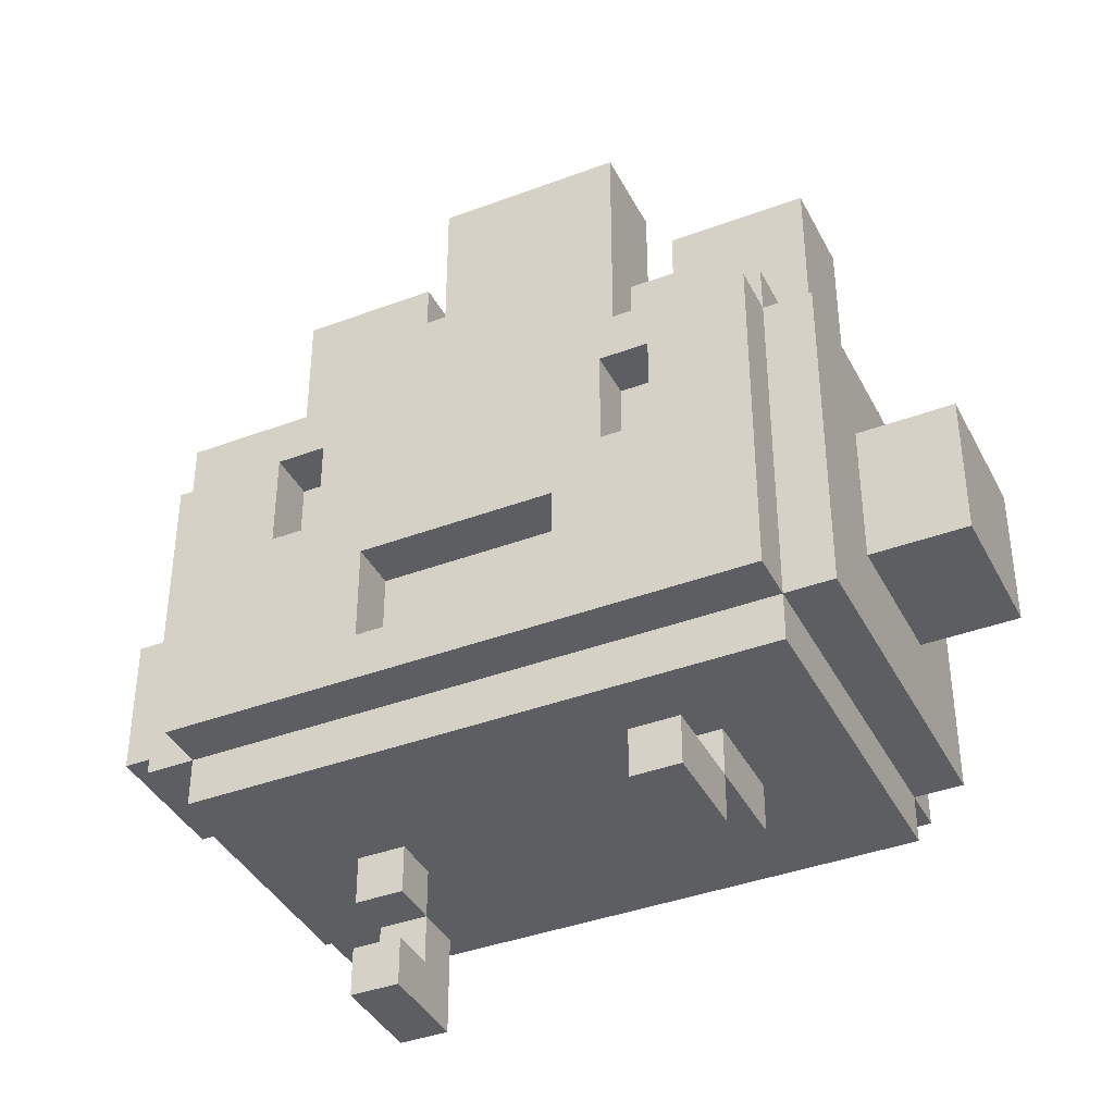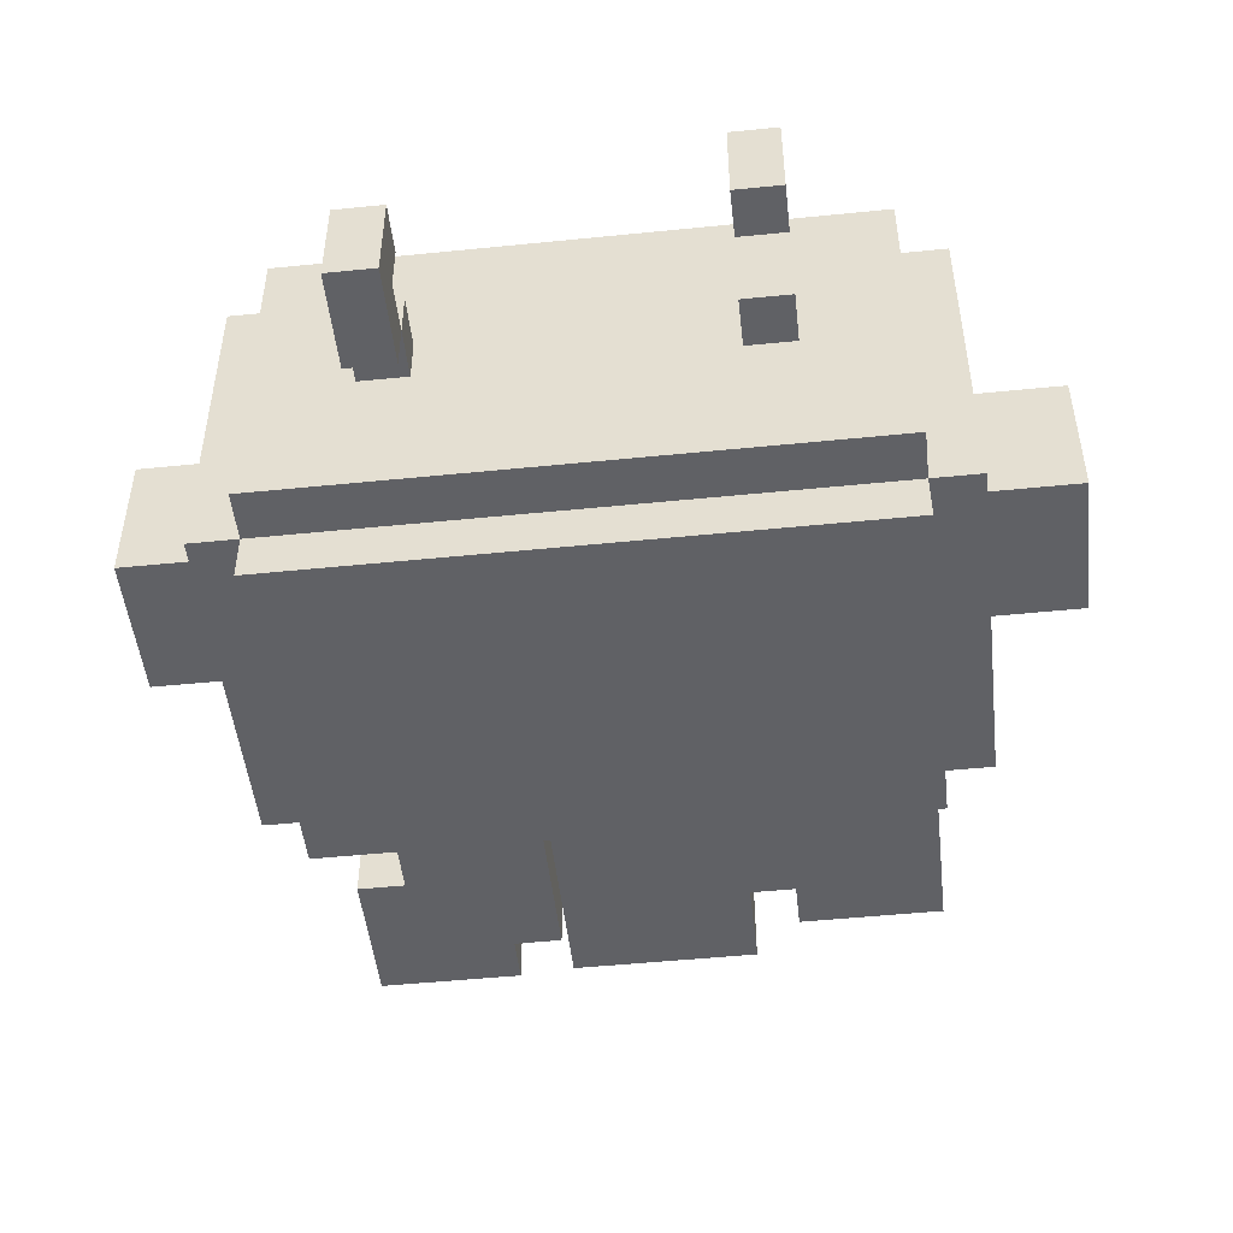
<metadata>
{"format":"obj","ext":"obj","renderer":"f3d","projection":"perspective","resolution":1024,"background":"white","views":[{"elev":-39.3,"azim":25.1,"up":"+Y"},{"elev":-49.3,"azim":6.4,"up":"+Z"}]}
</metadata>
<code>
g Voxels-13
v -9 6 1.5
v -9 6 0.5
v -9 6 -0.5
v -9 6 -1.5
v -9 7 1.5
v -9 7 0.5
v -9 7 -0.5
v -9 7 -1.5
v -9 8 1.5
v -9 8 0.5
v -9 8 -0.5
v -9 8 -1.5
v -9 9 1.5
v -9 9 0.5
v -9 9 -0.5
v -9 9 -1.5
v -7 4 3.5
v -7 4 -3.5
v -7 5 -1.5
v -7 5 -3.5
v -7 6 1.5
v -7 6 -1.5
v -7 7 2.5
v -7 7 1.5
v -7 7 -1.5
v -7 7 -3.5
v -7 9 1.5
v -7 9 -1.5
v -7 11 3.5
v -7 11 2.5
v -7 11 -1.5
v -7 11 -3.5
v -6 3 3.5
v -6 3 -3.5
v -6 4 4.5
v -6 4 3.5
v -6 4 -3.5
v -6 4 -4.5
v -6 5 -3.5
v -6 7 -3.5
v -6 11 4.5
v -6 11 3.5
v -6 11 2.5
v -6 11 -1.5
v -6 11 -3.5
v -6 11 -4.5
v -6 12 3.5
v -6 12 -3.5
v -6 15 0.5
v -6 15 -1.5
v -6 18 0.5
v -6 18 -1.5
v -5 12 0.5
v -5 12 -1.5
v -5 15 0.5
v -5 15 -1.5
v -4 0 0.5
v -4 0 -1.5
v -4 1 0.5
v -4 1 -0.5
v -4 2 0.5
v -4 2 -0.5
v -4 2 -1.5
v -4 3 0.5
v -4 3 -0.5
v -3 8 4.5
v -3 8 3.5
v -3 10 4.5
v -3 10 3.5
v -2 12 1.5
v -2 12 0.5
v -2 16 0.5
v -2 17 0.5
v -2 17 -0.5
v -2 19 1.5
v -2 19 -0.5
v 2 5 4.5
v 2 5 3.5
v 2 6 4.5
v 2 6 3.5
v 2 7 4.5
v 2 7 3.5
v 2 12 -0.5
v 2 12 -1.5
v 2 16 -0.5
v 2 16 -1.5
v 3 1 3.5
v 3 1 1.5
v 3 2 3.5
v 3 2 1.5
v 3 2 -0.5
v 3 3 1.5
v 3 3 -0.5
v 3 16 0.5
v 3 16 -1.5
v 3 17 0.5
v 3 17 -1.5
v 4 8 4.5
v 4 8 3.5
v 4 10 4.5
v 4 10 3.5
v -4 8 4.5
v -4 8 3.5
v -4 10 4.5
v -4 10 3.5
v -3 0 0.5
v -3 0 -1.5
v -3 1 0.5
v -3 1 -0.5
v -3 2 0.5
v -3 2 -0.5
v -3 2 -1.5
v -3 3 0.5
v -3 3 -0.5
v -3 17 0.5
v -3 17 -1.5
v -3 18 0.5
v -3 18 -1.5
v -2 5 4.5
v -2 5 3.5
v -2 7 4.5
v -2 7 3.5
v -2 12 -0.5
v -2 12 -1.5
v -2 16 -0.5
v -2 16 -1.5
v -2 17 -0.5
v -2 17 -1.5
v 2 12 1.5
v 2 12 0.5
v 2 16 0.5
v 2 16 -0.5
v 2 17 1.5
v 2 17 -0.5
v 2 19 1.5
v 2 19 -0.5
v 3 8 4.5
v 3 8 3.5
v 3 10 4.5
v 3 10 3.5
v 4 1 3.5
v 4 1 1.5
v 4 2 3.5
v 4 2 1.5
v 4 2 -0.5
v 4 3 1.5
v 4 3 -0.5
v 5 12 0.5
v 5 12 -0.5
v 5 12 -1.5
v 5 14 0.5
v 5 14 -1.5
v 6 3 3.5
v 6 3 -3.5
v 6 4 4.5
v 6 4 3.5
v 6 4 -3.5
v 6 4 -4.5
v 6 11 4.5
v 6 11 3.5
v 6 11 -0.5
v 6 11 -3.5
v 6 11 -4.5
v 6 12 3.5
v 6 12 -0.5
v 6 12 -3.5
v 6 14 0.5
v 6 14 -1.5
v 6 15 0.5
v 6 15 -1.5
v 6 17 0.5
v 6 17 -1.5
v 7 4 3.5
v 7 4 -3.5
v 7 5 2.5
v 7 5 1.5
v 7 6 2.5
v 7 6 1.5
v 7 6 -1.5
v 7 9 1.5
v 7 9 -0.5
v 7 9 -1.5
v 7 10 1.5
v 7 10 -0.5
v 7 11 3.5
v 7 11 -3.5
v 9 6 1.5
v 9 6 0.5
v 9 6 -0.5
v 9 6 -1.5
v 9 7 1.5
v 9 7 0.5
v 9 7 -0.5
v 9 7 -1.5
v 9 8 1.5
v 9 8 0.5
v 9 8 -0.5
v 9 8 -1.5
v 9 9 1.5
v 9 9 0.5
v 9 9 -0.5
v 9 9 -1.5
v -6 4 4.5
v -6 11 4.5
v -5 5 4.5
v -5 7 4.5
v -4 8 4.5
v -4 10 4.5
v -3 5 4.5
v -3 7 4.5
v -3 8 4.5
v -3 10 4.5
v -2 5 4.5
v -2 7 4.5
v 1 7 4.5
v 1 10 4.5
v 2 5 4.5
v 2 6 4.5
v 2 7 4.5
v 3 8 4.5
v 3 10 4.5
v 4 8 4.5
v 4 10 4.5
v 5 6 4.5
v 5 10 4.5
v 6 4 4.5
v 6 11 4.5
v -7 4 3.5
v -7 11 3.5
v -6 3 3.5
v -6 4 3.5
v -6 11 3.5
v -6 12 3.5
v -5 11 3.5
v -5 12 3.5
v -4 8 3.5
v -4 10 3.5
v -3 8 3.5
v -3 10 3.5
v -2 5 3.5
v -2 7 3.5
v -1 5 3.5
v -1 6 3.5
v -1 11 3.5
v -1 12 3.5
v 1 7 3.5
v 2 5 3.5
v 2 6 3.5
v 2 7 3.5
v 3 1 3.5
v 3 2 3.5
v 3 8 3.5
v 3 10 3.5
v 4 1 3.5
v 4 2 3.5
v 4 8 3.5
v 4 10 3.5
v 6 3 3.5
v 6 4 3.5
v 6 11 3.5
v 6 12 3.5
v 7 4 3.5
v 7 11 3.5
v -9 6 1.5
v -9 7 1.5
v -9 8 1.5
v -9 9 1.5
v -8 7 1.5
v -8 8 1.5
v -7 6 1.5
v -7 7 1.5
v -7 9 1.5
v -2 12 1.5
v -2 19 1.5
v -1 12 1.5
v 0 12 1.5
v 0 18 1.5
v 0 19 1.5
v 1 17 1.5
v 1 18 1.5
v 2 12 1.5
v 2 17 1.5
v 2 19 1.5
v 3 2 1.5
v 3 3 1.5
v 4 2 1.5
v 4 3 1.5
v 7 6 1.5
v 7 9 1.5
v 8 7 1.5
v 8 8 1.5
v 9 6 1.5
v 9 7 1.5
v 9 8 1.5
v 9 9 1.5
v -6 15 0.5
v -6 18 0.5
v -5 12 0.5
v -5 15 0.5
v -4 0 0.5
v -4 1 0.5
v -4 2 0.5
v -4 3 0.5
v -4 17 0.5
v -4 18 0.5
v -3 0 0.5
v -3 1 0.5
v -3 2 0.5
v -3 3 0.5
v -3 16 0.5
v -3 17 0.5
v -3 18 0.5
v -2 12 0.5
v -2 16 0.5
v -2 17 0.5
v 2 12 0.5
v 2 16 0.5
v 3 16 0.5
v 3 17 0.5
v 4 16 0.5
v 4 17 0.5
v 5 12 0.5
v 5 14 0.5
v 5 15 0.5
v 5 16 0.5
v 6 14 0.5
v 6 15 0.5
v 6 17 0.5
v -4 1 -0.5
v -4 2 -0.5
v -3 1 -0.5
v -3 2 -0.5
v 3 1 1.5
v 3 2 1.5
v 4 1 1.5
v 4 2 1.5
v -4 2 -0.5
v -4 3 -0.5
v -3 2 -0.5
v -3 3 -0.5
v -2 12 -0.5
v -2 16 -0.5
v -2 17 -0.5
v -2 19 -0.5
v 0 18 -0.5
v 0 19 -0.5
v 1 17 -0.5
v 1 18 -0.5
v 2 12 -0.5
v 2 16 -0.5
v 2 17 -0.5
v 2 19 -0.5
v 3 2 -0.5
v 3 3 -0.5
v 4 2 -0.5
v 4 3 -0.5
v -9 6 -1.5
v -9 7 -1.5
v -9 8 -1.5
v -9 9 -1.5
v -8 7 -1.5
v -8 8 -1.5
v -7 6 -1.5
v -7 7 -1.5
v -7 9 -1.5
v -6 15 -1.5
v -6 18 -1.5
v -5 12 -1.5
v -5 15 -1.5
v -4 0 -1.5
v -4 2 -1.5
v -4 17 -1.5
v -4 18 -1.5
v -3 0 -1.5
v -3 2 -1.5
v -3 16 -1.5
v -3 17 -1.5
v -3 18 -1.5
v -2 12 -1.5
v -2 16 -1.5
v -2 17 -1.5
v 2 12 -1.5
v 2 16 -1.5
v 3 12 -1.5
v 3 16 -1.5
v 3 17 -1.5
v 4 16 -1.5
v 4 17 -1.5
v 5 12 -1.5
v 5 14 -1.5
v 5 15 -1.5
v 5 16 -1.5
v 6 14 -1.5
v 6 15 -1.5
v 6 17 -1.5
v 7 6 -1.5
v 7 9 -1.5
v 8 7 -1.5
v 8 8 -1.5
v 9 6 -1.5
v 9 7 -1.5
v 9 8 -1.5
v 9 9 -1.5
v -7 4 -3.5
v -7 5 -3.5
v -7 7 -3.5
v -7 11 -3.5
v -6 3 -3.5
v -6 4 -3.5
v -6 5 -3.5
v -6 7 -3.5
v -6 11 -3.5
v -6 12 -3.5
v -4 4 -3.5
v -2 4 -3.5
v 3 11 -3.5
v 3 12 -3.5
v 6 3 -3.5
v 6 4 -3.5
v 6 11 -3.5
v 6 12 -3.5
v 7 4 -3.5
v 7 11 -3.5
v -6 4 -4.5
v -6 11 -4.5
v -5 9 -4.5
v -5 10 -4.5
v -4 4 -4.5
v -4 6 -4.5
v -4 9 -4.5
v -4 10 -4.5
v -2 4 -4.5
v -2 6 -4.5
v 1 5 -4.5
v 1 8 -4.5
v 4 5 -4.5
v 4 8 -4.5
v 6 4 -4.5
v 6 11 -4.5
v -4 0 0.5
v -3 0 0.5
v -4 0 -1.5
v -3 0 -1.5
v 3 1 3.5
v 4 1 3.5
v 3 1 1.5
v 4 1 1.5
v 3 2 1.5
v 4 2 1.5
v -4 2 0.5
v -3 2 0.5
v -4 2 -0.5
v -3 2 -0.5
v 3 2 -0.5
v 4 2 -0.5
v -6 3 3.5
v 6 3 3.5
v 0 3 2.5
v 1 3 2.5
v -5 3 1.5
v -2 3 1.5
v 0 3 1.5
v 1 3 1.5
v 3 3 1.5
v 4 3 1.5
v -4 3 0.5
v -3 3 0.5
v -4 3 -0.5
v -3 3 -0.5
v 1 3 -0.5
v 3 3 -0.5
v 4 3 -0.5
v -5 3 -1.5
v -2 3 -1.5
v 1 3 -2.5
v 3 3 -2.5
v -6 3 -3.5
v 6 3 -3.5
v -6 4 4.5
v 6 4 4.5
v -7 4 3.5
v -6 4 3.5
v 6 4 3.5
v 7 4 3.5
v -7 4 -3.5
v -6 4 -3.5
v -4 4 -3.5
v -2 4 -3.5
v 6 4 -3.5
v 7 4 -3.5
v -6 4 -4.5
v -4 4 -4.5
v -2 4 -4.5
v 6 4 -4.5
v -9 6 1.5
v -7 6 1.5
v 7 6 1.5
v 9 6 1.5
v -9 6 0.5
v -8 6 0.5
v 8 6 0.5
v 9 6 0.5
v -9 6 -0.5
v -8 6 -0.5
v 8 6 -0.5
v 9 6 -0.5
v -9 6 -1.5
v -7 6 -1.5
v 7 6 -1.5
v 9 6 -1.5
v -2 7 4.5
v 1 7 4.5
v 2 7 4.5
v -2 7 3.5
v 1 7 3.5
v 2 7 3.5
v -4 10 4.5
v -3 10 4.5
v 3 10 4.5
v 4 10 4.5
v -4 10 3.5
v -3 10 3.5
v 3 10 3.5
v 4 10 3.5
v 5 14 0.5
v 6 14 0.5
v 5 14 -1.5
v 6 14 -1.5
v -6 15 0.5
v -5 15 0.5
v -6 15 -1.5
v -5 15 -1.5
v -4 1 0.5
v -3 1 0.5
v -4 1 -0.5
v -3 1 -0.5
v 3 2 3.5
v 4 2 3.5
v 3 2 1.5
v 4 2 1.5
v -4 2 -0.5
v -3 2 -0.5
v -4 2 -1.5
v -3 2 -1.5
v -2 5 4.5
v 2 5 4.5
v -2 5 3.5
v -1 5 3.5
v 2 5 3.5
v -4 8 4.5
v -3 8 4.5
v 3 8 4.5
v 4 8 4.5
v -4 8 3.5
v -3 8 3.5
v 3 8 3.5
v 4 8 3.5
v -9 9 1.5
v -7 9 1.5
v 7 9 1.5
v 9 9 1.5
v -9 9 0.5
v -8 9 0.5
v 8 9 0.5
v 9 9 0.5
v -9 9 -0.5
v -8 9 -0.5
v 7 9 -0.5
v 8 9 -0.5
v 9 9 -0.5
v -9 9 -1.5
v -7 9 -1.5
v 7 9 -1.5
v 9 9 -1.5
v -6 11 4.5
v 6 11 4.5
v -7 11 3.5
v -6 11 3.5
v -5 11 3.5
v -1 11 3.5
v 6 11 3.5
v 7 11 3.5
v -7 11 2.5
v -6 11 2.5
v 6 11 -0.5
v -7 11 -1.5
v -6 11 -1.5
v -7 11 -3.5
v -6 11 -3.5
v 3 11 -3.5
v 6 11 -3.5
v 7 11 -3.5
v -6 11 -4.5
v 6 11 -4.5
v -6 12 3.5
v -5 12 3.5
v -1 12 3.5
v 6 12 3.5
v 0 12 2.5
v 2 12 2.5
v -2 12 1.5
v -1 12 1.5
v 0 12 1.5
v 2 12 1.5
v -5 12 0.5
v -2 12 0.5
v 2 12 0.5
v 5 12 0.5
v -2 12 -0.5
v 2 12 -0.5
v 5 12 -0.5
v 6 12 -0.5
v -5 12 -1.5
v -2 12 -1.5
v 2 12 -1.5
v 3 12 -1.5
v 5 12 -1.5
v -6 12 -3.5
v 3 12 -3.5
v 6 12 -3.5
v 2 16 0.5
v 3 16 0.5
v 2 16 -0.5
v 2 16 -1.5
v 3 16 -1.5
v -3 17 0.5
v -2 17 0.5
v 3 17 0.5
v 4 17 0.5
v 6 17 0.5
v -2 17 -0.5
v -3 17 -1.5
v -2 17 -1.5
v 3 17 -1.5
v 4 17 -1.5
v 6 17 -1.5
v -6 18 0.5
v -4 18 0.5
v -3 18 0.5
v -6 18 -1.5
v -4 18 -1.5
v -3 18 -1.5
v -2 19 1.5
v 0 19 1.5
v 2 19 1.5
v -2 19 -0.5
v 0 19 -0.5
v 2 19 -0.5
f 5 2 1
f 6 3 2
f 6 2 5
f 7 4 3
f 7 3 6
f 8 4 7
f 9 6 5
f 9 7 6
f 9 8 7
f 10 8 9
f 11 8 10
f 12 8 11
f 13 10 9
f 14 11 10
f 14 10 13
f 15 12 11
f 15 11 14
f 16 12 15
f 19 18 17
f 20 18 19
f 21 19 17
f 22 20 19
f 22 19 21
f 23 21 17
f 24 21 23
f 25 20 22
f 26 20 25
f 27 24 23
f 28 26 25
f 29 23 17
f 30 28 27
f 30 23 29
f 30 27 23
f 31 26 28
f 31 28 30
f 32 26 31
f 36 34 33
f 37 34 36
f 39 38 37
f 40 38 39
f 41 36 35
f 42 36 41
f 45 38 40
f 46 38 45
f 47 44 43
f 47 45 44
f 47 43 42
f 48 45 47
f 51 50 49
f 52 50 51
f 55 54 53
f 56 54 55
f 59 58 57
f 60 58 59
f 62 58 60
f 63 58 62
f 64 62 61
f 65 62 64
f 68 67 66
f 69 67 68
f 72 71 70
f 73 72 70
f 75 73 70
f 75 74 73
f 76 74 75
f 79 78 77
f 80 78 79
f 81 80 79
f 82 80 81
f 85 84 83
f 86 84 85
f 89 88 87
f 90 88 89
f 92 91 90
f 93 91 92
f 96 95 94
f 97 95 96
f 100 99 98
f 101 99 100
f 102 103 104
f 104 103 105
f 106 107 108
f 108 107 109
f 109 107 111
f 111 107 112
f 110 111 113
f 113 111 114
f 115 116 117
f 117 116 118
f 119 120 121
f 121 120 122
f 123 124 125
f 125 124 126
f 125 126 127
f 127 126 128
f 129 130 131
f 129 131 133
f 131 132 133
f 133 132 134
f 133 134 135
f 135 134 136
f 137 138 139
f 139 138 140
f 141 142 143
f 143 142 144
f 144 145 146
f 146 145 147
f 148 149 151
f 149 150 151
f 151 150 152
f 153 154 156
f 156 154 157
f 155 156 159
f 159 156 160
f 157 158 162
f 162 158 163
f 160 161 164
f 161 162 165
f 164 161 165
f 165 162 166
f 167 168 169
f 169 168 170
f 169 170 171
f 171 170 172
f 173 174 175
f 175 174 176
f 173 175 177
f 175 176 177
f 176 174 178
f 177 176 178
f 178 174 179
f 177 178 180
f 179 174 182
f 180 181 183
f 177 180 183
f 181 182 184
f 183 181 184
f 173 177 185
f 177 183 185
f 183 184 185
f 184 182 186
f 185 184 186
f 182 174 186
f 187 188 191
f 188 189 192
f 191 188 192
f 189 190 193
f 192 189 193
f 193 190 194
f 191 192 195
f 192 193 195
f 193 194 195
f 195 194 196
f 196 194 197
f 197 194 198
f 195 196 199
f 196 197 200
f 199 196 200
f 197 198 201
f 200 197 201
f 201 198 202
f 205 204 203
f 206 204 205
f 207 204 206
f 208 204 207
f 209 205 203
f 209 206 205
f 210 207 206
f 210 206 209
f 211 207 210
f 212 204 208
f 213 211 210
f 213 212 211
f 213 209 203
f 213 210 209
f 214 212 213
f 215 212 214
f 216 204 212
f 216 212 215
f 217 213 203
f 219 216 215
f 220 216 219
f 220 219 218
f 221 204 216
f 221 216 220
f 222 220 218
f 223 204 221
f 224 222 218
f 224 223 222
f 224 218 217
f 225 204 223
f 225 223 224
f 226 224 217
f 226 217 203
f 226 225 224
f 227 204 225
f 227 225 226
f 231 229 228
f 232 229 231
f 234 233 232
f 235 233 234
f 238 237 236
f 239 237 238
f 242 241 240
f 243 241 242
f 244 235 234
f 245 235 244
f 246 241 243
f 247 243 242
f 248 246 243
f 248 243 247
f 249 246 248
f 254 251 250
f 255 251 254
f 256 253 252
f 257 253 256
f 258 231 230
f 259 231 258
f 260 245 244
f 261 245 260
f 262 260 259
f 263 260 262
f 268 265 264
f 268 266 265
f 269 267 266
f 269 266 268
f 270 268 264
f 270 269 268
f 271 269 270
f 272 267 269
f 272 269 271
f 275 274 273
f 276 274 275
f 277 274 276
f 278 274 277
f 279 277 276
f 280 278 277
f 280 277 279
f 281 279 276
f 282 280 279
f 282 279 281
f 283 278 280
f 283 280 282
f 286 285 284
f 287 285 286
f 290 289 288
f 291 289 290
f 292 290 288
f 293 291 290
f 293 290 292
f 294 289 291
f 294 291 293
f 295 289 294
f 299 297 296
f 304 297 299
f 304 299 298
f 305 297 304
f 306 301 300
f 307 301 306
f 308 303 302
f 309 303 308
f 310 304 298
f 311 305 304
f 311 304 310
f 312 305 311
f 313 310 298
f 314 311 310
f 314 310 313
f 315 311 314
f 318 317 316
f 320 318 316
f 320 319 318
f 321 319 320
f 322 320 316
f 323 320 322
f 324 320 323
f 325 321 320
f 325 320 324
f 326 324 323
f 327 325 324
f 327 324 326
f 328 321 325
f 328 325 327
f 331 330 329
f 332 330 331
f 333 334 335
f 335 334 336
f 337 338 339
f 339 338 340
f 341 342 345
f 343 344 345
f 342 343 345
f 345 344 346
f 341 345 347
f 345 346 348
f 347 345 348
f 341 347 349
f 349 347 350
f 347 348 351
f 350 347 351
f 348 346 352
f 351 348 352
f 353 354 355
f 355 354 356
f 357 358 361
f 358 359 361
f 359 360 362
f 361 359 362
f 357 361 363
f 361 362 363
f 363 362 364
f 362 360 365
f 364 362 365
f 366 367 369
f 369 367 372
f 368 369 372
f 372 367 373
f 370 371 374
f 374 371 375
f 368 372 376
f 372 373 377
f 376 372 377
f 377 373 378
f 368 376 379
f 376 377 380
f 379 376 380
f 380 377 381
f 382 383 384
f 384 383 385
f 384 385 387
f 385 386 387
f 387 386 388
f 384 387 389
f 389 387 390
f 390 387 391
f 387 388 392
f 391 387 392
f 390 391 393
f 391 392 394
f 393 391 394
f 392 388 395
f 394 392 395
f 396 397 398
f 398 397 399
f 396 398 400
f 398 399 401
f 400 398 401
f 399 397 402
f 401 399 402
f 402 397 403
f 404 405 409
f 405 406 410
f 409 405 410
f 406 407 411
f 410 406 411
f 411 407 412
f 408 409 414
f 408 414 415
f 412 413 416
f 416 413 417
f 408 415 418
f 418 415 419
f 416 417 420
f 420 417 421
f 419 420 422
f 422 420 423
f 424 425 426
f 426 425 427
f 424 426 428
f 428 426 429
f 426 427 430
f 429 426 430
f 427 425 431
f 430 427 431
f 428 429 432
f 429 430 433
f 432 429 433
f 430 431 433
f 432 433 434
f 433 431 435
f 434 433 435
f 432 434 436
f 434 435 436
f 435 431 437
f 436 435 437
f 432 436 438
f 436 437 438
f 431 425 439
f 438 437 439
f 437 431 439
f 442 441 440
f 443 441 442
f 446 445 444
f 447 445 446
f 452 451 450
f 453 451 452
f 454 449 448
f 455 449 454
f 458 457 456
f 459 457 458
f 460 458 456
f 461 458 460
f 462 459 458
f 462 458 461
f 463 457 459
f 463 459 462
f 464 457 463
f 465 457 464
f 466 461 460
f 467 461 466
f 468 466 460
f 469 461 467
f 470 462 461
f 470 463 462
f 470 464 463
f 471 464 470
f 472 457 465
f 473 469 468
f 473 460 456
f 473 468 460
f 474 461 469
f 474 469 473
f 474 470 461
f 475 471 470
f 475 470 474
f 475 474 473
f 476 472 471
f 476 471 475
f 477 475 473
f 477 473 456
f 477 476 475
f 478 472 476
f 478 476 477
f 478 457 472
f 482 480 479
f 483 480 482
f 485 482 481
f 486 482 485
f 489 484 483
f 490 484 489
f 491 487 486
f 492 488 487
f 492 487 491
f 493 489 488
f 493 488 492
f 494 489 493
f 499 496 495
f 500 496 499
f 501 498 497
f 502 498 501
f 503 500 499
f 504 496 500
f 504 500 503
f 505 501 497
f 505 502 501
f 506 502 505
f 507 504 503
f 508 496 504
f 508 504 507
f 509 505 497
f 509 506 505
f 510 506 509
f 514 512 511
f 515 513 512
f 515 512 514
f 516 513 515
f 521 518 517
f 522 518 521
f 523 520 519
f 524 520 523
f 527 526 525
f 528 526 527
f 531 530 529
f 532 530 531
f 533 534 535
f 535 534 536
f 537 538 539
f 539 538 540
f 541 542 543
f 543 542 544
f 545 546 547
f 547 546 548
f 548 546 549
f 550 551 554
f 554 551 555
f 552 553 556
f 556 553 557
f 558 559 562
f 562 559 563
f 560 561 564
f 564 561 565
f 562 563 566
f 563 559 567
f 566 563 567
f 560 564 568
f 564 565 569
f 568 564 569
f 569 565 570
f 566 567 571
f 567 559 572
f 571 567 572
f 568 569 573
f 569 570 573
f 573 570 574
f 575 576 578
f 578 576 579
f 579 576 580
f 580 576 581
f 577 578 583
f 583 578 584
f 581 582 585
f 583 584 586
f 586 584 587
f 586 587 588
f 588 587 589
f 585 582 591
f 591 582 592
f 589 590 593
f 590 591 593
f 593 591 594
f 597 598 599
f 599 598 600
f 596 597 601
f 597 599 602
f 601 597 602
f 599 600 603
f 602 599 603
f 600 598 604
f 603 600 604
f 595 596 605
f 596 601 605
f 605 601 606
f 604 598 607
f 607 598 608
f 608 598 611
f 611 598 612
f 595 605 613
f 609 610 614
f 614 610 615
f 611 612 617
f 595 613 618
f 615 616 618
f 613 614 618
f 614 615 618
f 616 617 619
f 618 616 619
f 617 612 620
f 619 617 620
f 621 622 623
f 623 622 624
f 624 622 625
f 626 627 631
f 626 631 632
f 632 631 633
f 628 629 634
f 629 630 635
f 634 629 635
f 635 630 636
f 637 638 640
f 638 639 641
f 640 638 641
f 641 639 642
f 643 644 646
f 644 645 647
f 646 644 647
f 647 645 648

</code>
